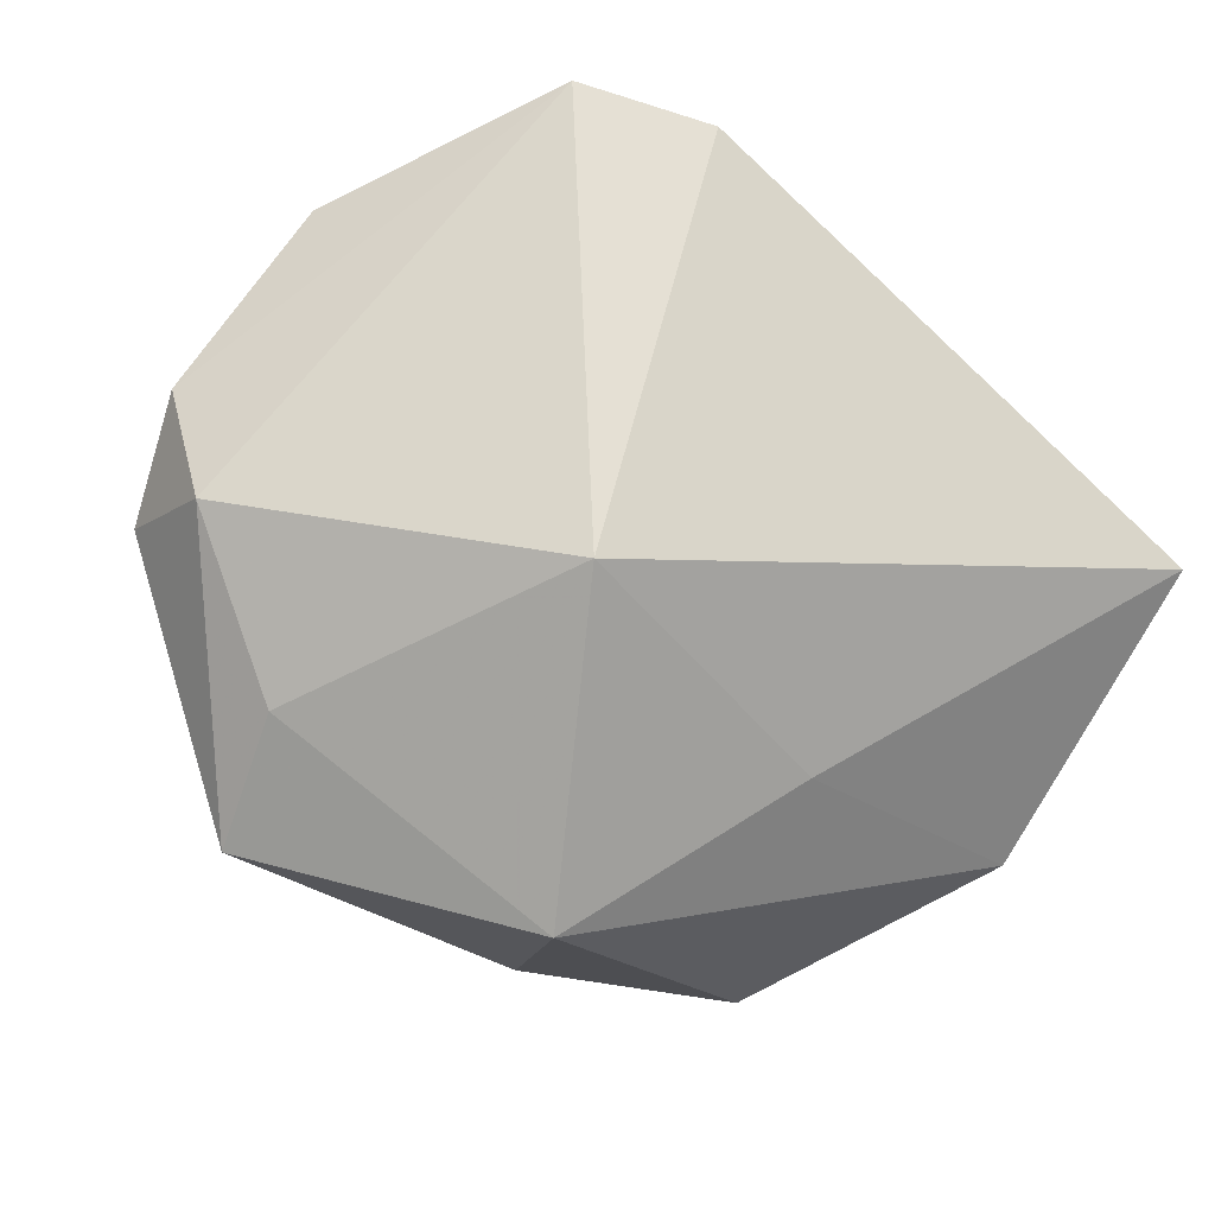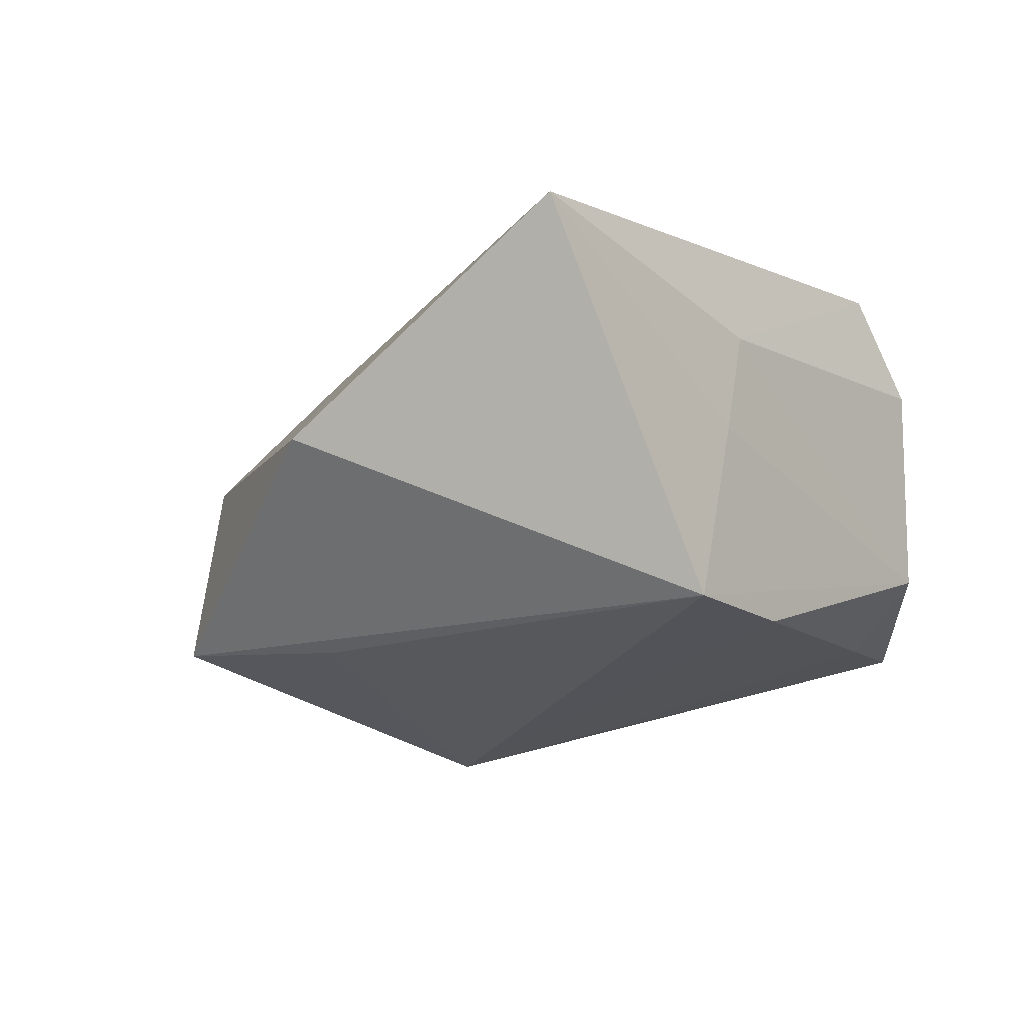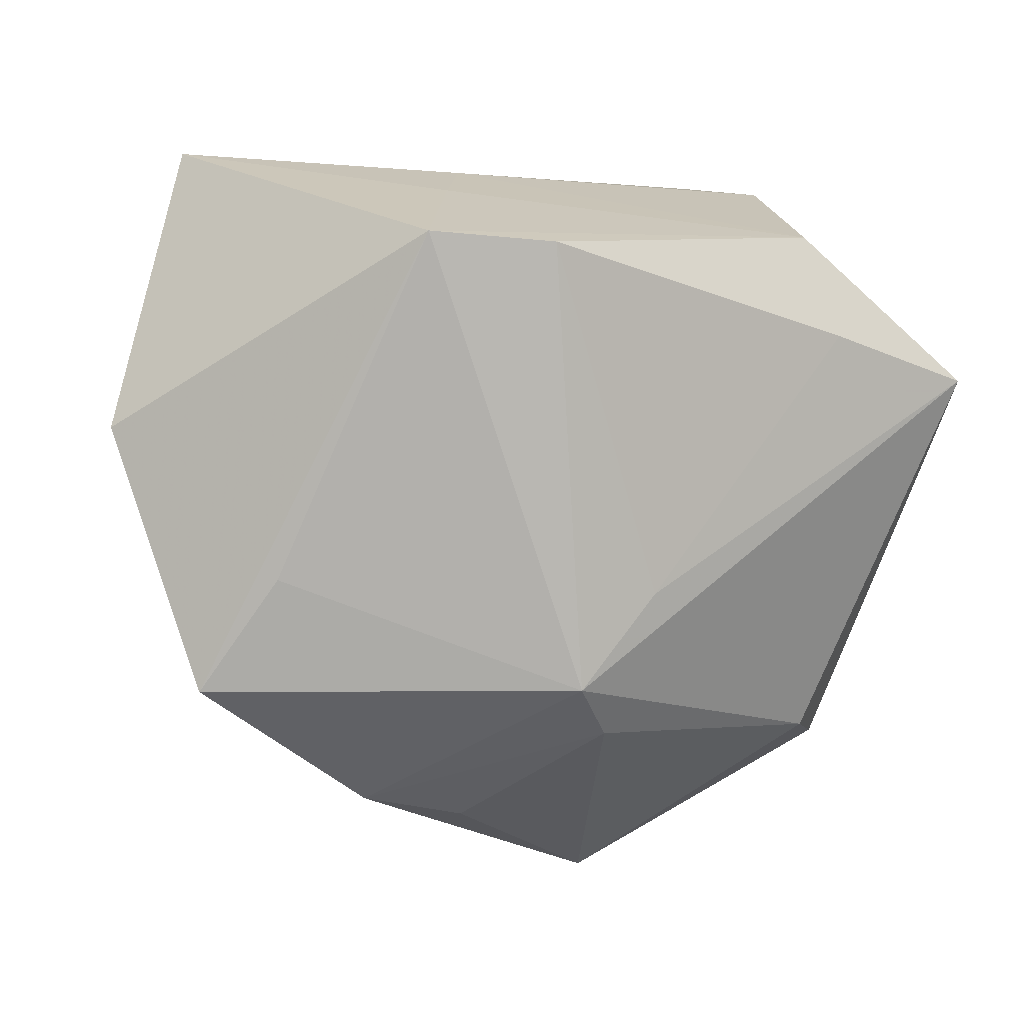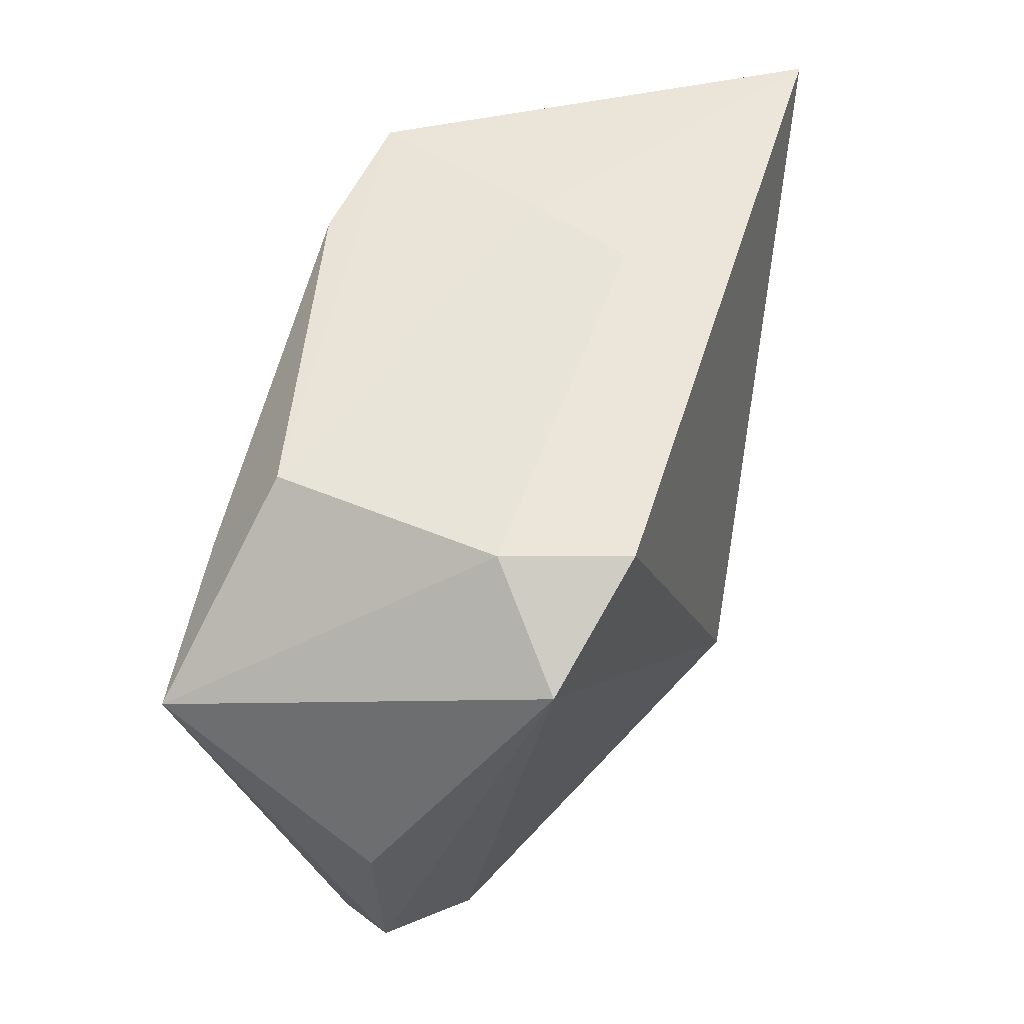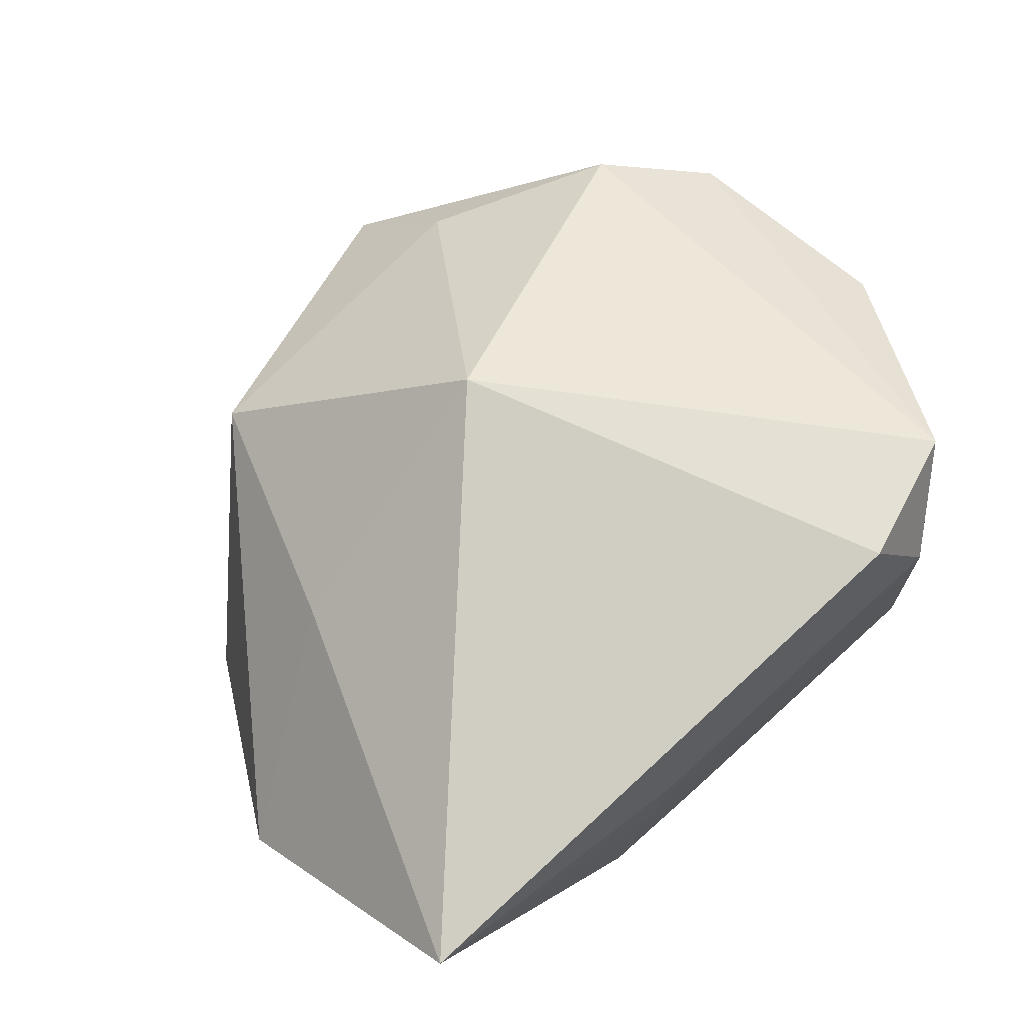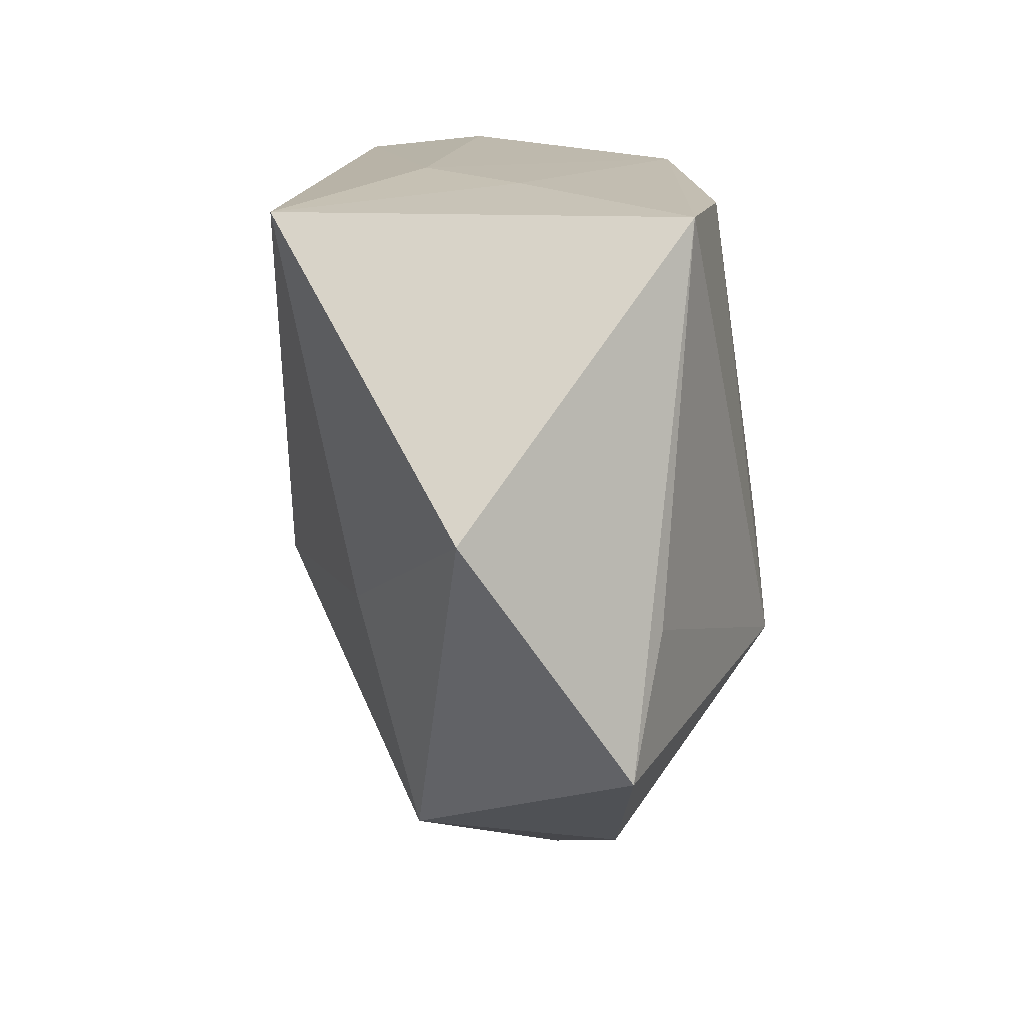
<metadata>
{"format":"obj","ext":"obj","renderer":"f3d","projection":"perspective","resolution":1024,"background":"white","views":[{"elev":69.3,"azim":33.3,"up":"+Z"},{"elev":-28.6,"azim":121.9,"up":"+Z"},{"elev":-78.8,"azim":168.3,"up":"+Z"},{"elev":63.7,"azim":-55.2,"up":"+Y"},{"elev":61.2,"azim":133.2,"up":"+Z"},{"elev":7.5,"azim":112.9,"up":"+Y"}]}
</metadata>
<code>
v -0.02986 -0.01878 -0.004495
v 0.02561 -0.009263 0.0058
v 0.004521 0.02444 -0.01941
v 0.01148 -0.03244 -0.01286
v 0.01589 0.02322 -0.02125
v -0.03552 0.00802 0.0134
v -0.03676 0.01825 -0.005813
v -0.006225 -0.01532 -0.02125
v -0.0213 0.02658 0.02152
v 0.0153 -0.03162 0.004852
v -0.03545 -0.01208 0.01364
v -0.02375 0.02055 -0.01033
v -0.01889 0.02872 -0.006664
v 0.001891 -0.03306 -0.01
v -0.01179 -0.04005 0.002073
v -0.009009 0.02996 0.02072
v 0.02318 -0.01071 -0.02125
v 0.02837 -0.02277 -0.02067
v -0.02682 -0.01967 0.01659
v 0.004162 -0.008704 0.02328
v -0.009508 -0.02004 -0.01723
v -0.01558 0.03109 0.0123
v -0.0131 -0.02987 0.0109
v 0.01473 0.02749 0.004126
v -0.03313 -0.02224 0.006838
v 0.01524 0.02611 -0.005054
v -0.01116 -0.005578 -0.01855
v 0.04198 0.02372 0.004857
v 0.04198 -0.001865 -0.01096
f 7 9 22
f 20 9 19
f 19 9 11
f 22 9 16
f 20 28 16
f 16 9 20
f 5 28 29
f 29 18 5
f 1 7 8
f 11 9 6
f 6 7 11
f 9 7 6
f 2 28 20
f 29 28 2
f 8 18 4
f 10 18 29
f 29 2 10
f 10 4 18
f 10 2 20
f 15 4 10
f 20 19 23
f 23 19 15
f 23 10 20
f 15 10 23
f 22 16 24
f 24 16 28
f 13 7 22
f 22 24 13
f 8 7 27
f 17 18 8
f 8 5 17
f 17 5 18
f 21 1 8
f 15 1 21
f 8 4 21
f 11 7 25
f 7 1 25
f 25 1 15
f 25 19 11
f 15 19 25
f 28 5 26
f 26 24 28
f 5 13 26
f 26 13 24
f 3 13 5
f 3 5 8
f 8 27 3
f 14 4 15
f 15 21 14
f 14 21 4
f 7 13 12
f 13 3 12
f 12 27 7
f 12 3 27

</code>
